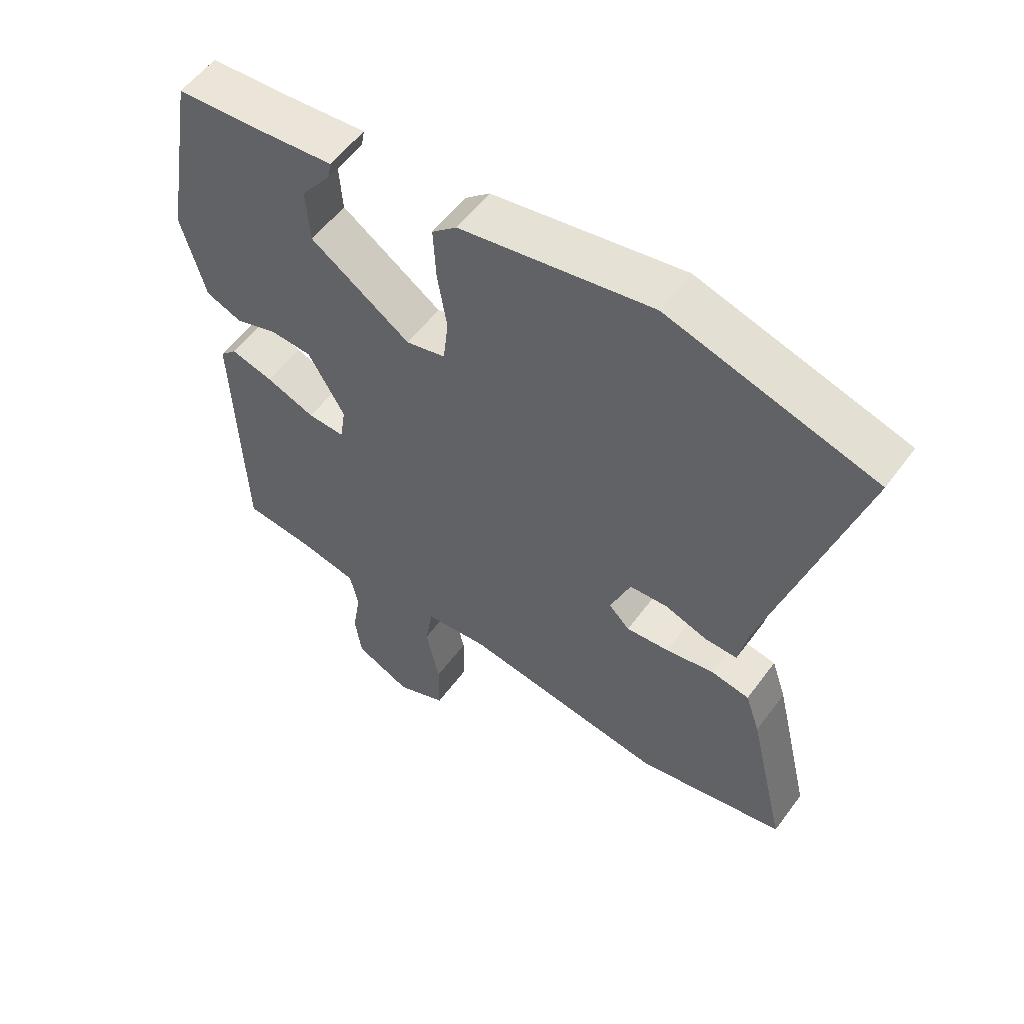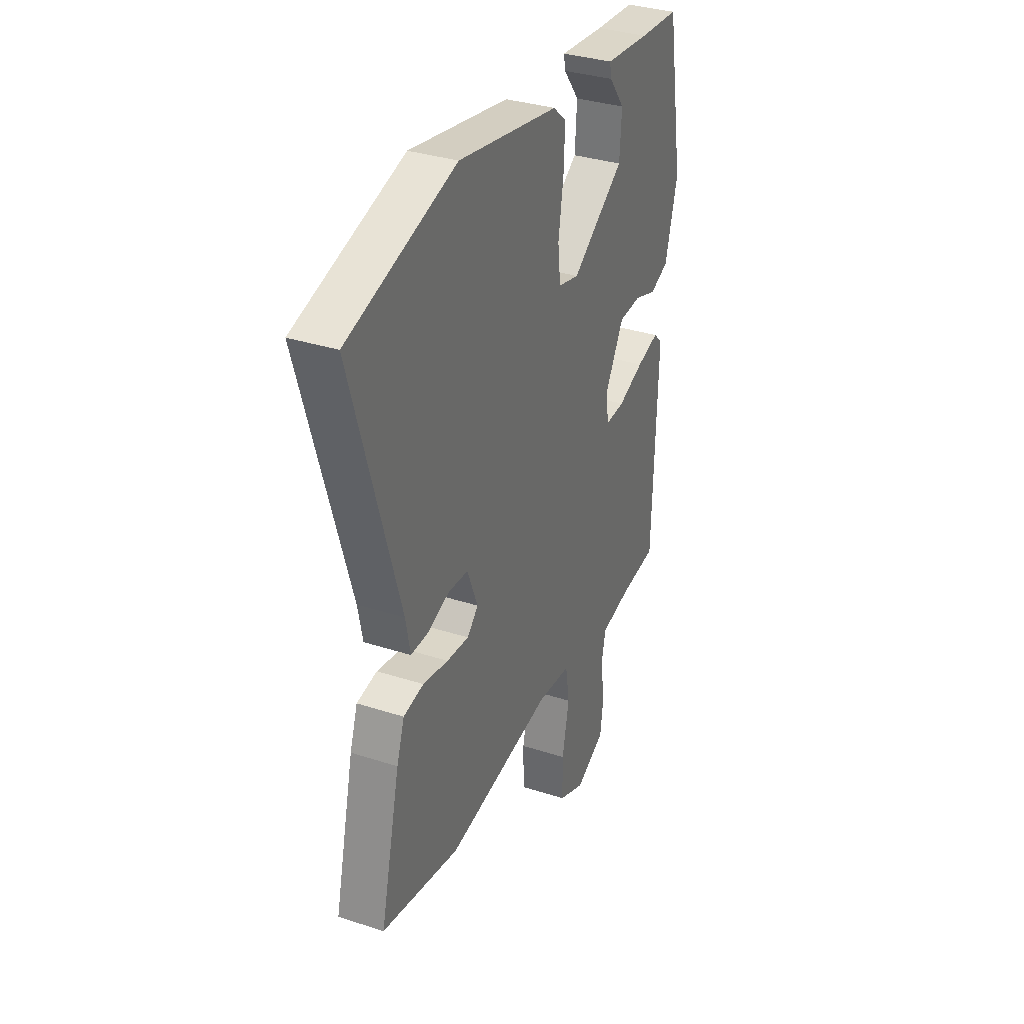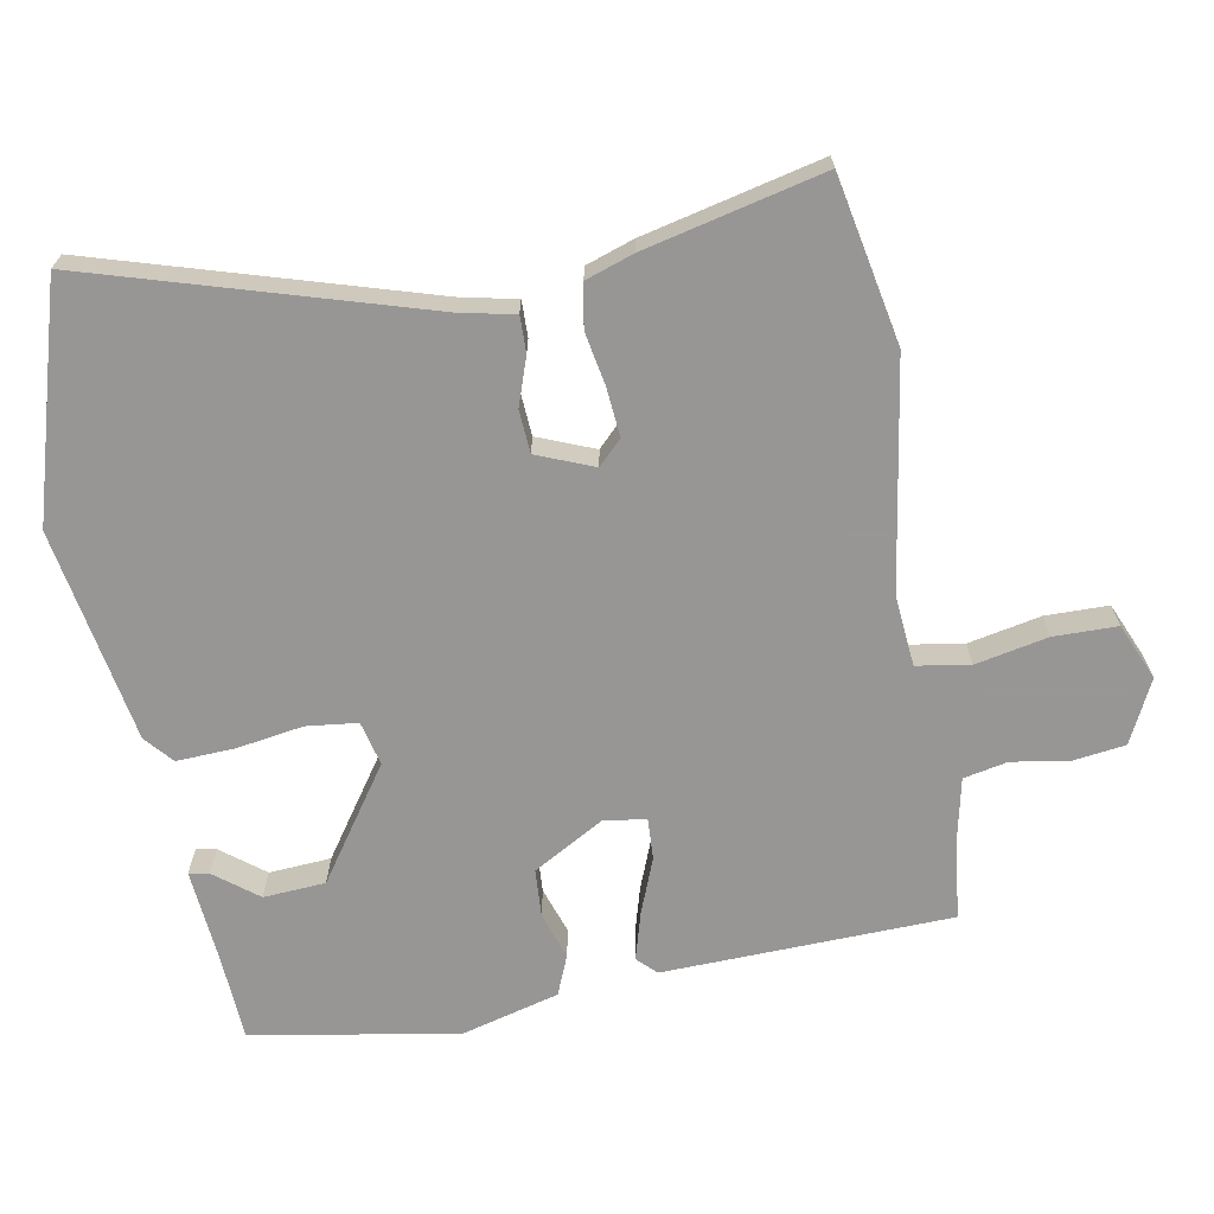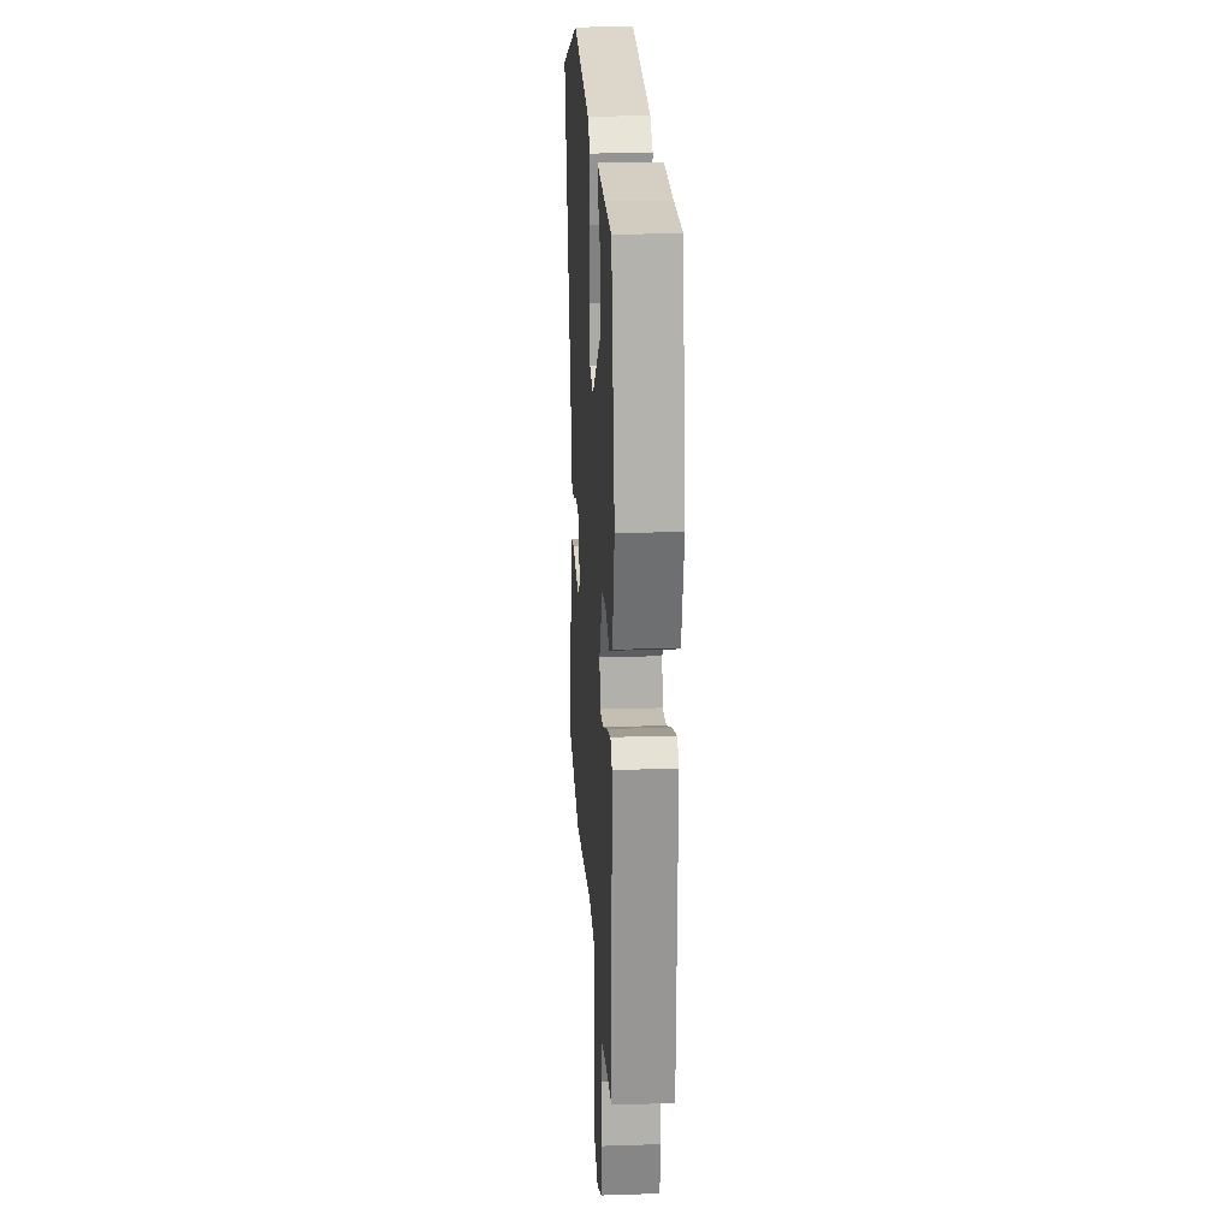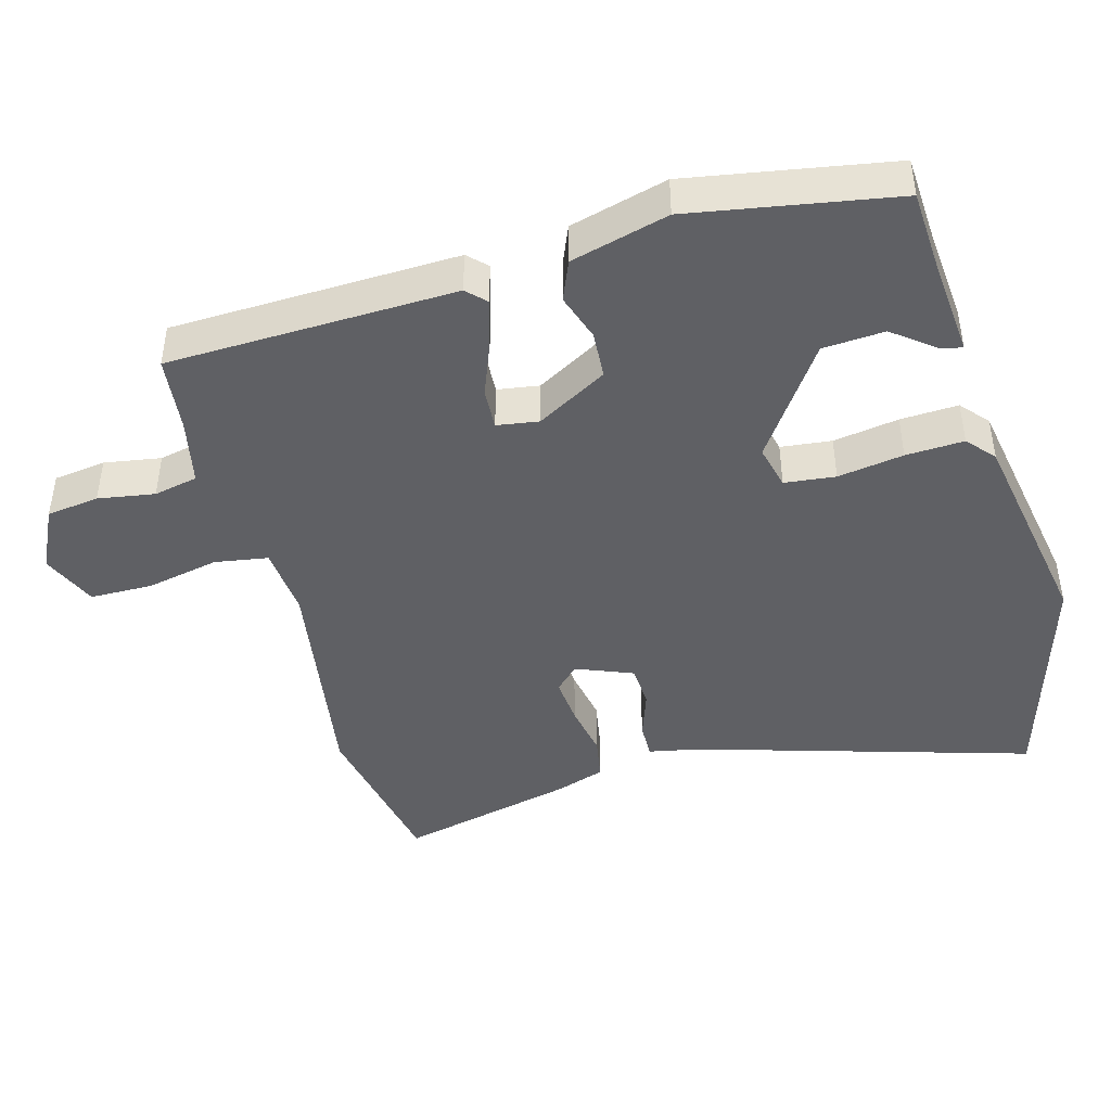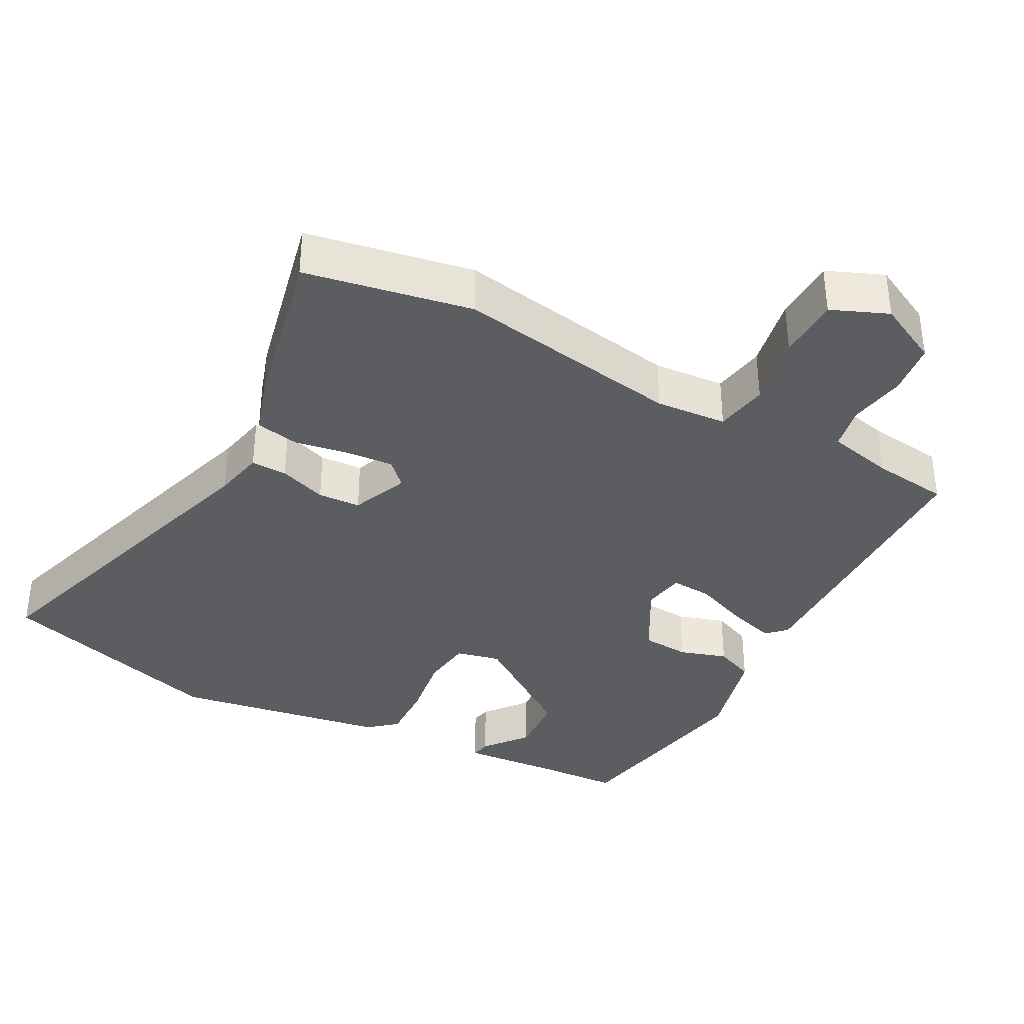
<metadata>
{"format":"obj","ext":"obj","renderer":"f3d","projection":"perspective","resolution":1024,"background":"white","views":[{"elev":55.8,"azim":35.8,"up":"+Z"},{"elev":33.9,"azim":113.8,"up":"+Z"},{"elev":-68.0,"azim":100.2,"up":"+Y"},{"elev":20.6,"azim":-93.4,"up":"+Z"},{"elev":-44.3,"azim":-74.6,"up":"+Y"},{"elev":-36.5,"azim":151.2,"up":"+Y"}]}
</metadata>
<code>
v 0.306 0.07 0.557
v 0.63 0.07 0.462
v 0.489 0.07 -0.011
v 0.475 0.07 -0.082
v 0.424 0.07 -0.081
v 0.357 0.07 -0.058
v 0.297 0.07 -0.062
v 0.265 0.07 -0.142
v 0.298 0.07 -0.175
v 0.365 0.07 -0.169
v 0.441 0.07 -0.155
v 0.502 0.07 -0.166
v 0.525 0.07 -0.234
v 0.584 0.07 -0.484
v 0.35 0.07 -0.53
v 0.031 0.07 -0.48
v -0.069 0.07 -0.489
v -0.081 0.07 -0.564
v -0.06 0.07 -0.666
v -0.061 0.07 -0.755
v -0.14 0.07 -0.789
v -0.228 0.07 -0.746
v -0.238 0.07 -0.672
v -0.225 0.07 -0.592
v -0.238 0.07 -0.53
v -0.331 0.07 -0.51
v -0.439 0.07 -0.498
v -0.452 0.07 -0.092
v -0.426 0.07 -0.066
v -0.359 0.07 -0.085
v -0.282 0.07 -0.115
v -0.224 0.07 -0.118
v -0.215 0.07 -0.059
v -0.272 0.07 0.041
v -0.339 0.07 0.045
v -0.405 0.07 0.023
v -0.461 0.07 0.046
v -0.498 0.07 0.184
v -0.448 0.07 0.473
v -0.329 0.07 0.48
v -0.195 0.07 0.492
v -0.2 0.07 0.464
v -0.247 0.07 0.403
v -0.241 0.07 0.316
v -0.084 0.07 0.208
v -0.022 0.07 0.223
v -0.014 0.07 0.295
v -0.029 0.07 0.388
v -0.033 0.07 0.47
v 0.006 0.07 0.504
v 0.306 0 0.557
v 0.63 0 0.462
v 0.489 0 -0.011
v 0.475 0 -0.082
v 0.424 0 -0.081
v 0.357 0 -0.058
v 0.297 0 -0.062
v 0.265 0 -0.142
v 0.298 0 -0.175
v 0.365 0 -0.169
v 0.441 0 -0.155
v 0.502 0 -0.166
v 0.525 0 -0.234
v 0.584 0 -0.484
v 0.35 0 -0.53
v 0.031 0 -0.48
v -0.069 0 -0.489
v -0.081 0 -0.564
v -0.06 0 -0.666
v -0.061 0 -0.755
v -0.14 0 -0.789
v -0.228 0 -0.746
v -0.238 0 -0.672
v -0.225 0 -0.592
v -0.238 0 -0.53
v -0.331 0 -0.51
v -0.439 0 -0.498
v -0.452 0 -0.092
v -0.426 0 -0.066
v -0.359 0 -0.085
v -0.282 0 -0.115
v -0.224 0 -0.118
v -0.215 0 -0.059
v -0.272 0 0.041
v -0.339 0 0.045
v -0.405 0 0.023
v -0.461 0 0.046
v -0.498 0 0.184
v -0.448 0 0.473
v -0.329 0 0.48
v -0.195 0 0.492
v -0.2 0 0.464
v -0.247 0 0.403
v -0.241 0 0.316
v -0.084 0 0.208
v -0.022 0 0.223
v -0.014 0 0.295
v -0.029 0 0.388
v -0.033 0 0.47
v 0.006 0 0.504
f 47 48 49 50
f 47 50 1 2
f 46 47 2 3
f 45 46 3 4
f 40 41 42 43
f 40 43 44
f 39 40 44
f 38 39 44
f 35 36 37 38
f 34 35 38 44
f 33 34 44 45
f 28 29 30 31
f 26 27 28 31
f 25 26 31 32
f 24 25 32 33
f 22 23 24
f 21 22 24
f 18 19 20 21
f 17 18 21 24
f 13 14 15 16
f 13 16 17
f 10 11 12 13
f 9 10 13 17
f 8 9 17 24
f 45 4 5 6
f 45 6 7
f 24 33 45
f 7 8 24 45
f 100 99 98 97
f 52 51 100 97
f 53 52 97 96
f 54 53 96 95
f 93 92 91 90
f 94 93 90
f 94 90 89
f 94 89 88
f 88 87 86 85
f 94 88 85 84
f 95 94 84 83
f 81 80 79 78
f 81 78 77 76
f 82 81 76 75
f 83 82 75 74
f 74 73 72
f 74 72 71
f 71 70 69 68
f 74 71 68 67
f 66 65 64 63
f 67 66 63
f 63 62 61 60
f 67 63 60 59
f 74 67 59 58
f 56 55 54 95
f 57 56 95
f 95 83 74
f 95 74 58 57
f 1 51 52 2
f 2 52 53 3
f 3 53 54 4
f 4 54 55 5
f 5 55 56 6
f 6 56 57 7
f 7 57 58 8
f 8 58 59 9
f 9 59 60 10
f 10 60 61 11
f 11 61 62 12
f 12 62 63 13
f 13 63 64 14
f 14 64 65 15
f 15 65 66 16
f 16 66 67 17
f 17 67 68 18
f 18 68 69 19
f 19 69 70 20
f 20 70 71 21
f 21 71 72 22
f 22 72 73 23
f 23 73 74 24
f 24 74 75 25
f 25 75 76 26
f 26 76 77 27
f 27 77 78 28
f 28 78 79 29
f 29 79 80 30
f 30 80 81 31
f 31 81 82 32
f 32 82 83 33
f 33 83 84 34
f 34 84 85 35
f 35 85 86 36
f 36 86 87 37
f 37 87 88 38
f 38 88 89 39
f 39 89 90 40
f 40 90 91 41
f 41 91 92 42
f 42 92 93 43
f 43 93 94 44
f 44 94 95 45
f 45 95 96 46
f 46 96 97 47
f 47 97 98 48
f 48 98 99 49
f 49 99 100 50
f 50 100 51 1

</code>
